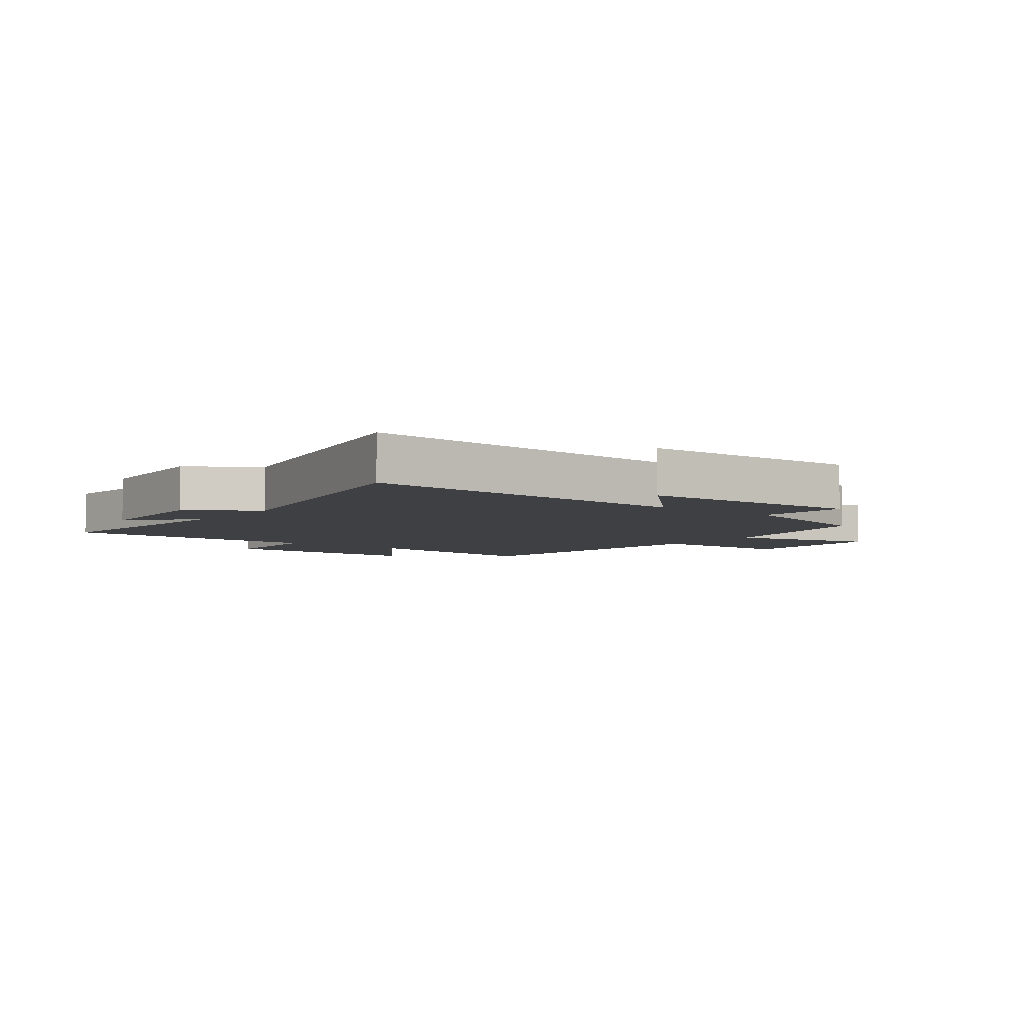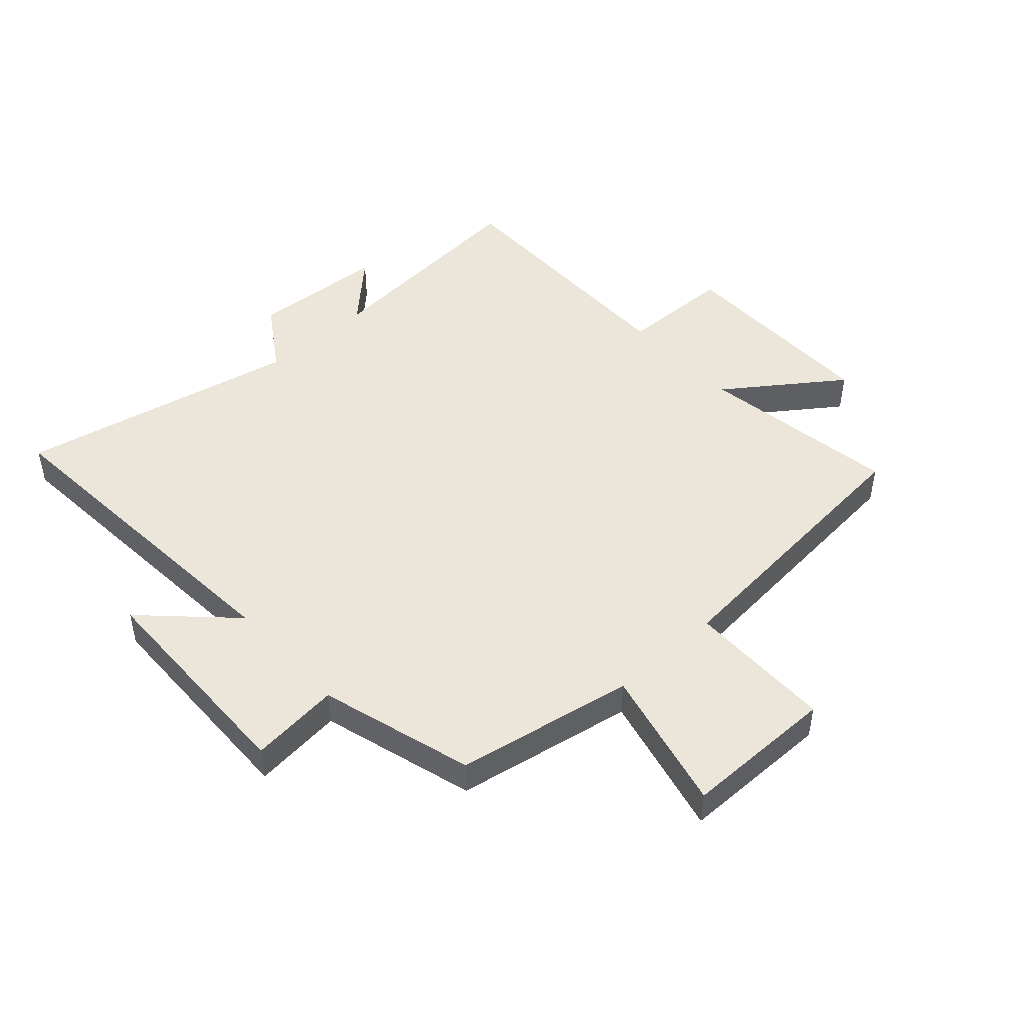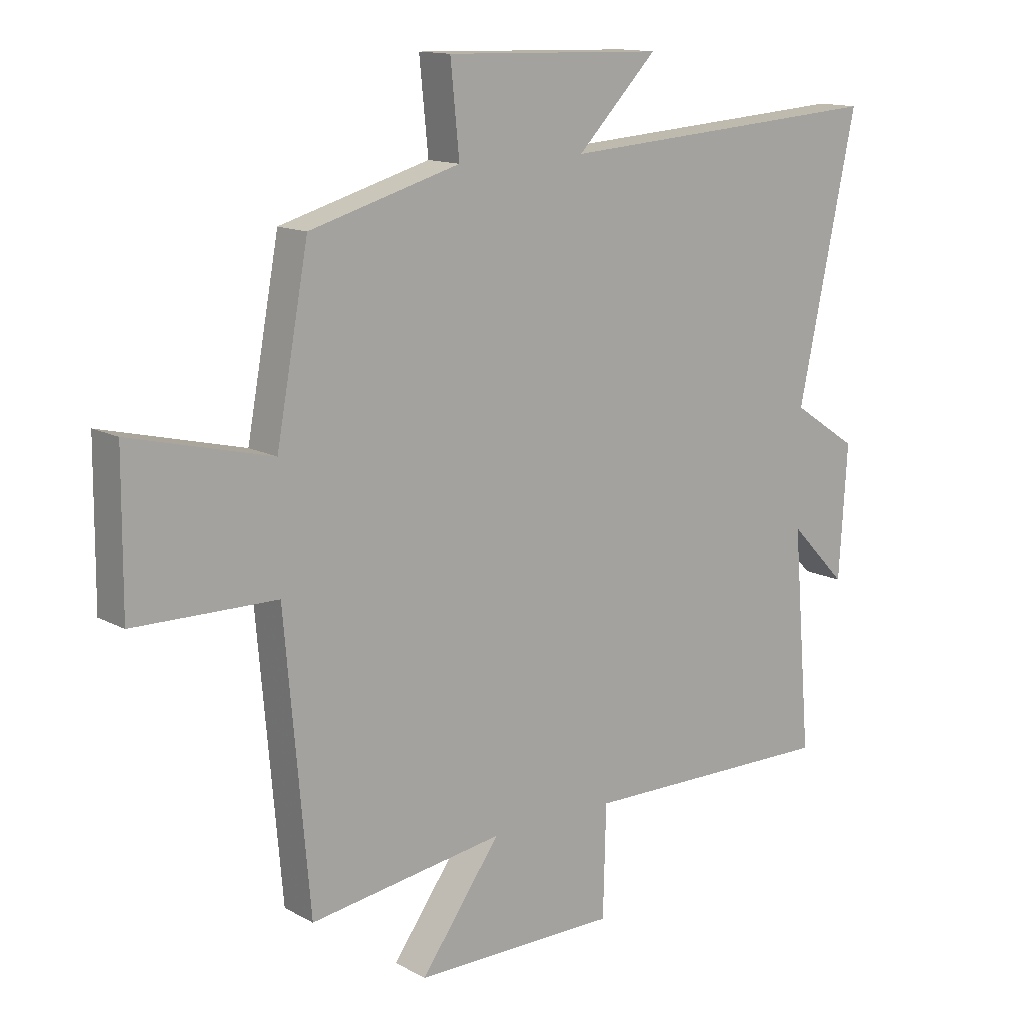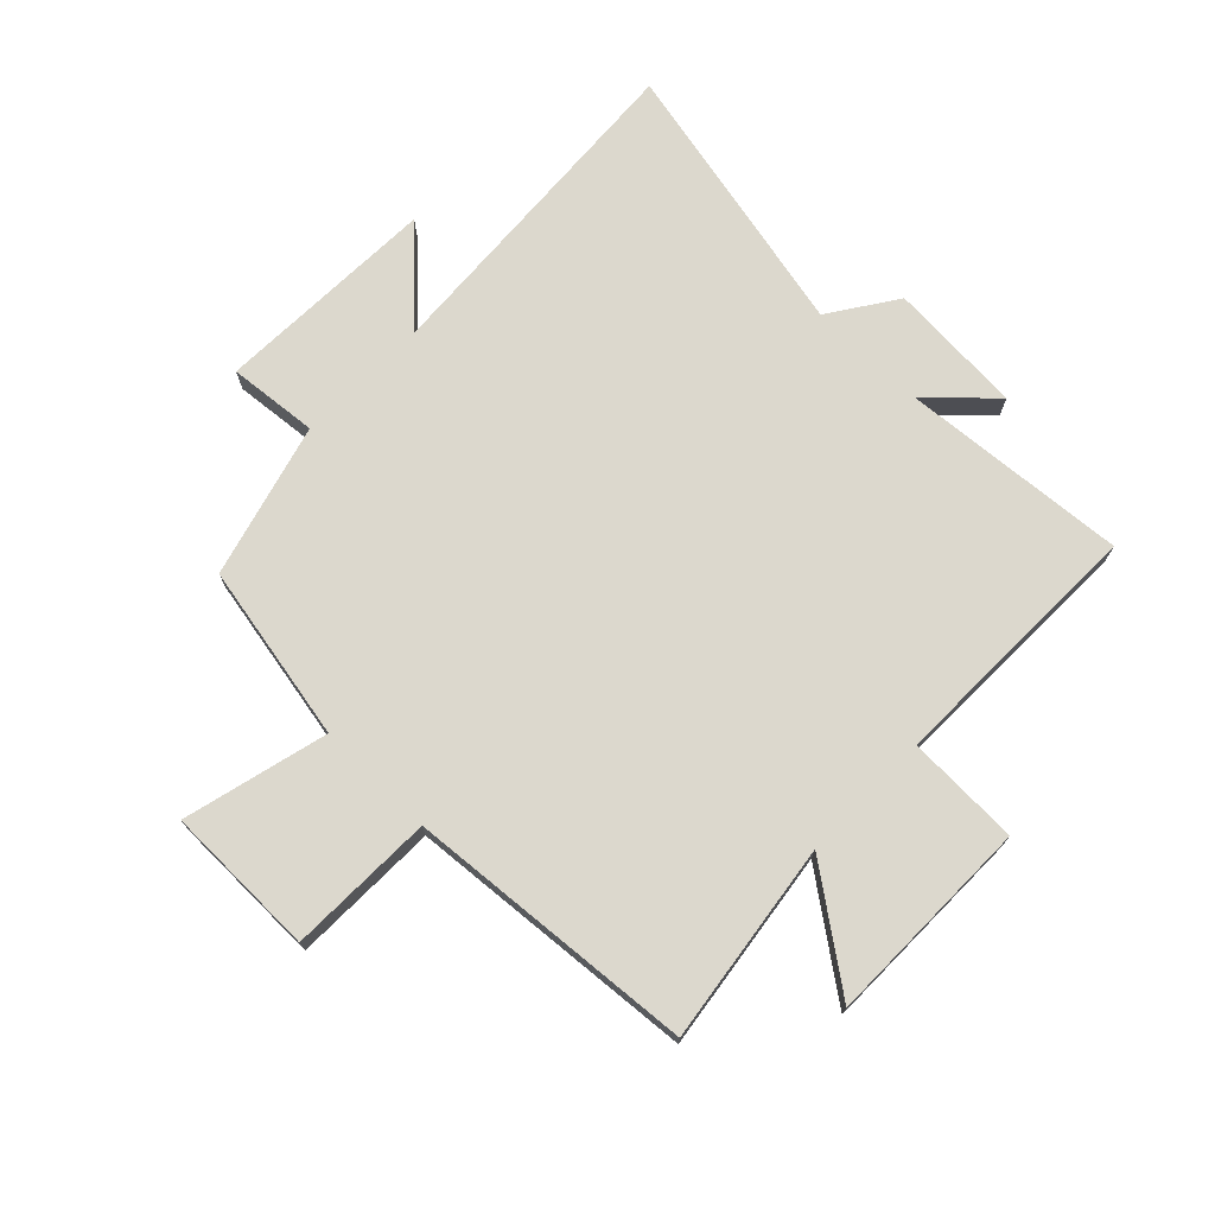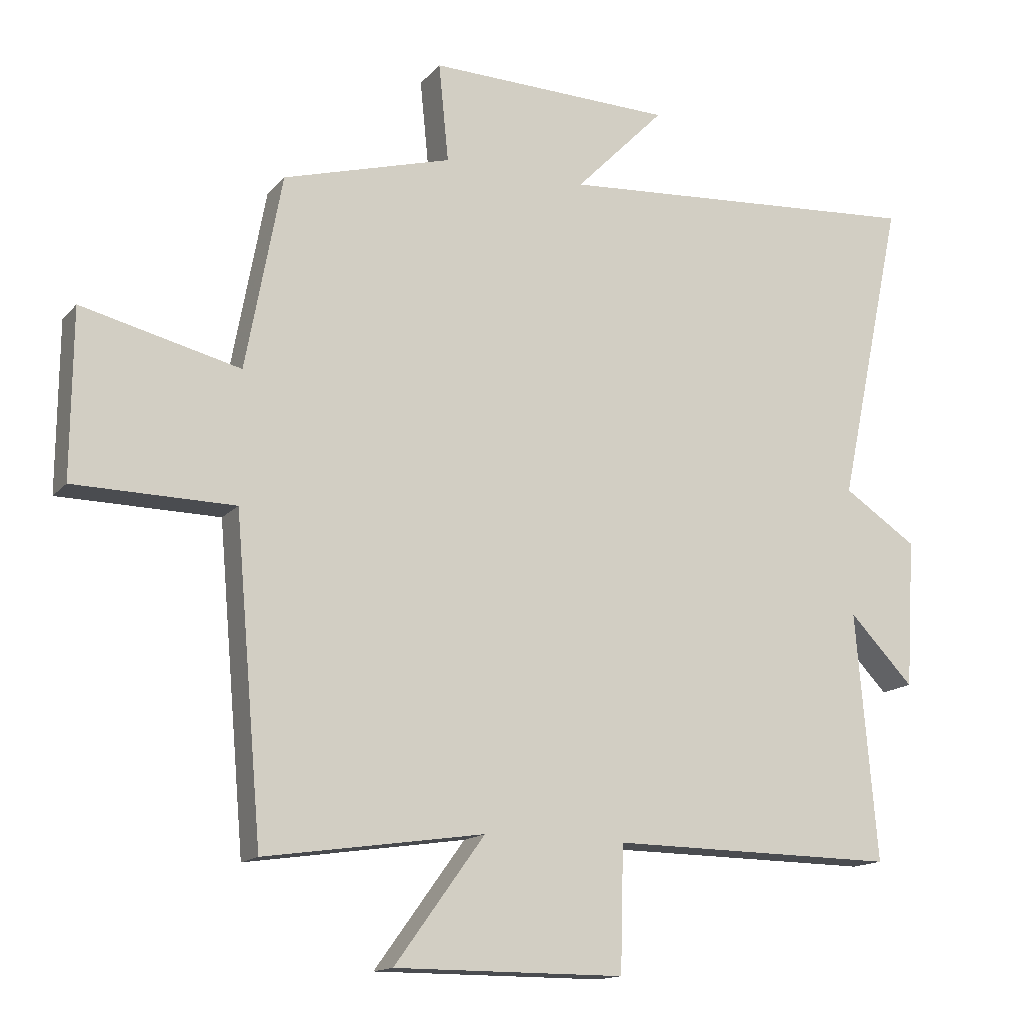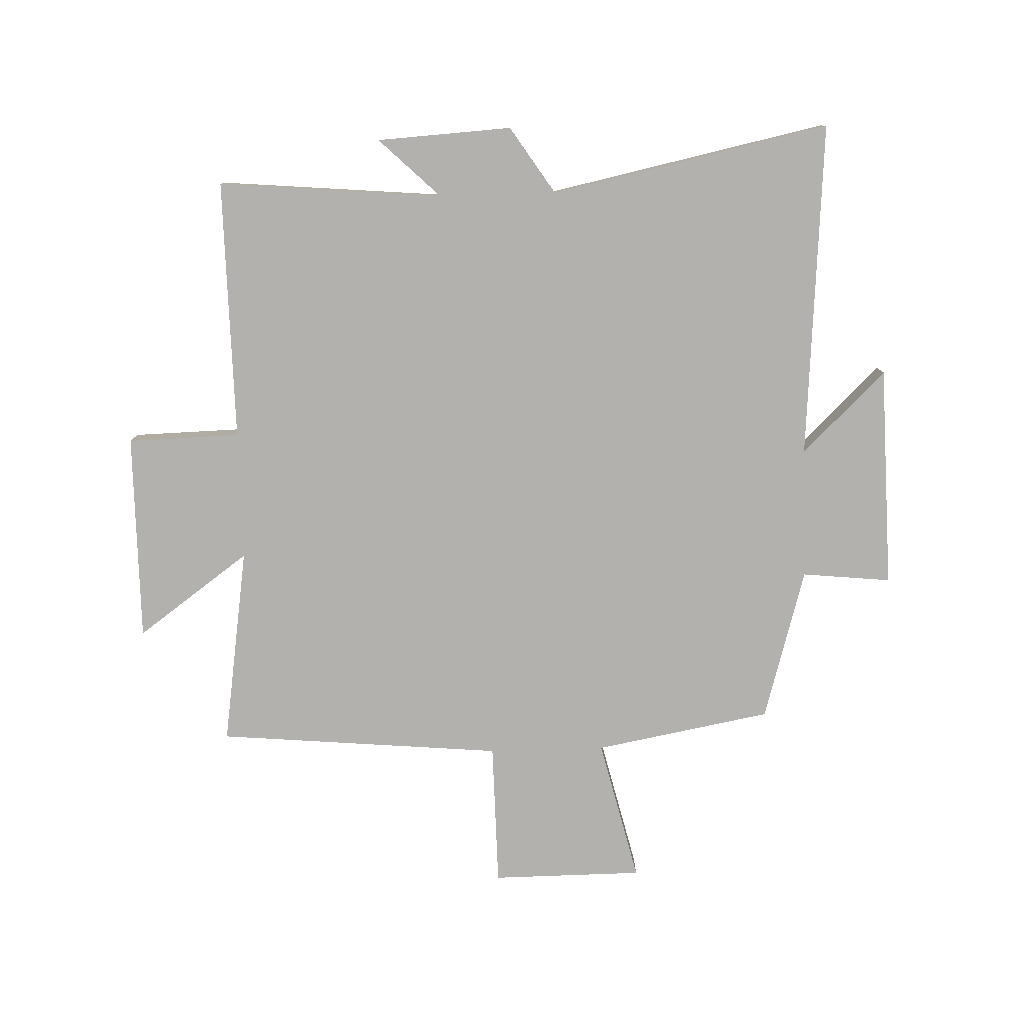
<metadata>
{"format":"obj","ext":"obj","renderer":"f3d","projection":"perspective","resolution":1024,"background":"white","views":[{"elev":-5.1,"azim":-37.5,"up":"+Y"},{"elev":47.2,"azim":47.6,"up":"+Y"},{"elev":13.6,"azim":140.6,"up":"+Z"},{"elev":72.6,"azim":134.5,"up":"+Y"},{"elev":-14.7,"azim":154.5,"up":"+Z"},{"elev":-79.2,"azim":-88.3,"up":"+Y"}]}
</metadata>
<code>
v -0.6 0.07 0.54
v -0.034 0.07 0.5
v -0.171 0.07 0.64
v 0.203 0.07 0.65
v 0.188 0.07 0.5
v 0.445 0.07 0.427
v 0.5 0.07 0.13
v 0.741 0.07 0.189
v 0.743 0.07 -0.065
v 0.5 0.07 -0.068
v 0.458 0.07 -0.549
v 0.124 0.07 -0.5
v 0.261 0.07 -0.689
v -0.089 0.07 -0.689
v -0.094 0.07 -0.5
v -0.532 0.07 -0.505
v -0.5 0.07 -0.127
v -0.598 0.07 -0.229
v -0.612 0.07 -0.003
v -0.5 0.07 0.071
v -0.6 0 0.54
v -0.034 0 0.5
v -0.171 0 0.64
v 0.203 0 0.65
v 0.188 0 0.5
v 0.445 0 0.427
v 0.5 0 0.13
v 0.741 0 0.189
v 0.743 0 -0.065
v 0.5 0 -0.068
v 0.458 0 -0.549
v 0.124 0 -0.5
v 0.261 0 -0.689
v -0.089 0 -0.689
v -0.094 0 -0.5
v -0.532 0 -0.505
v -0.5 0 -0.127
v -0.598 0 -0.229
v -0.612 0 -0.003
v -0.5 0 0.071
f 17 18 19 20
f 15 16 17
f 15 17 20
f 12 13 14 15
f 12 15 20 1
f 10 11 12 1
f 7 8 9 10
f 5 6 7 10
f 2 3 4 5
f 2 5 10
f 1 2 10
f 40 39 38 37
f 37 36 35
f 40 37 35
f 35 34 33 32
f 21 40 35 32
f 21 32 31 30
f 30 29 28 27
f 30 27 26 25
f 25 24 23 22
f 30 25 22
f 30 22 21
f 1 21 22 2
f 2 22 23 3
f 3 23 24 4
f 4 24 25 5
f 5 25 26 6
f 6 26 27 7
f 7 27 28 8
f 8 28 29 9
f 9 29 30 10
f 10 30 31 11
f 11 31 32 12
f 12 32 33 13
f 13 33 34 14
f 14 34 35 15
f 15 35 36 16
f 16 36 37 17
f 17 37 38 18
f 18 38 39 19
f 19 39 40 20
f 20 40 21 1

</code>
